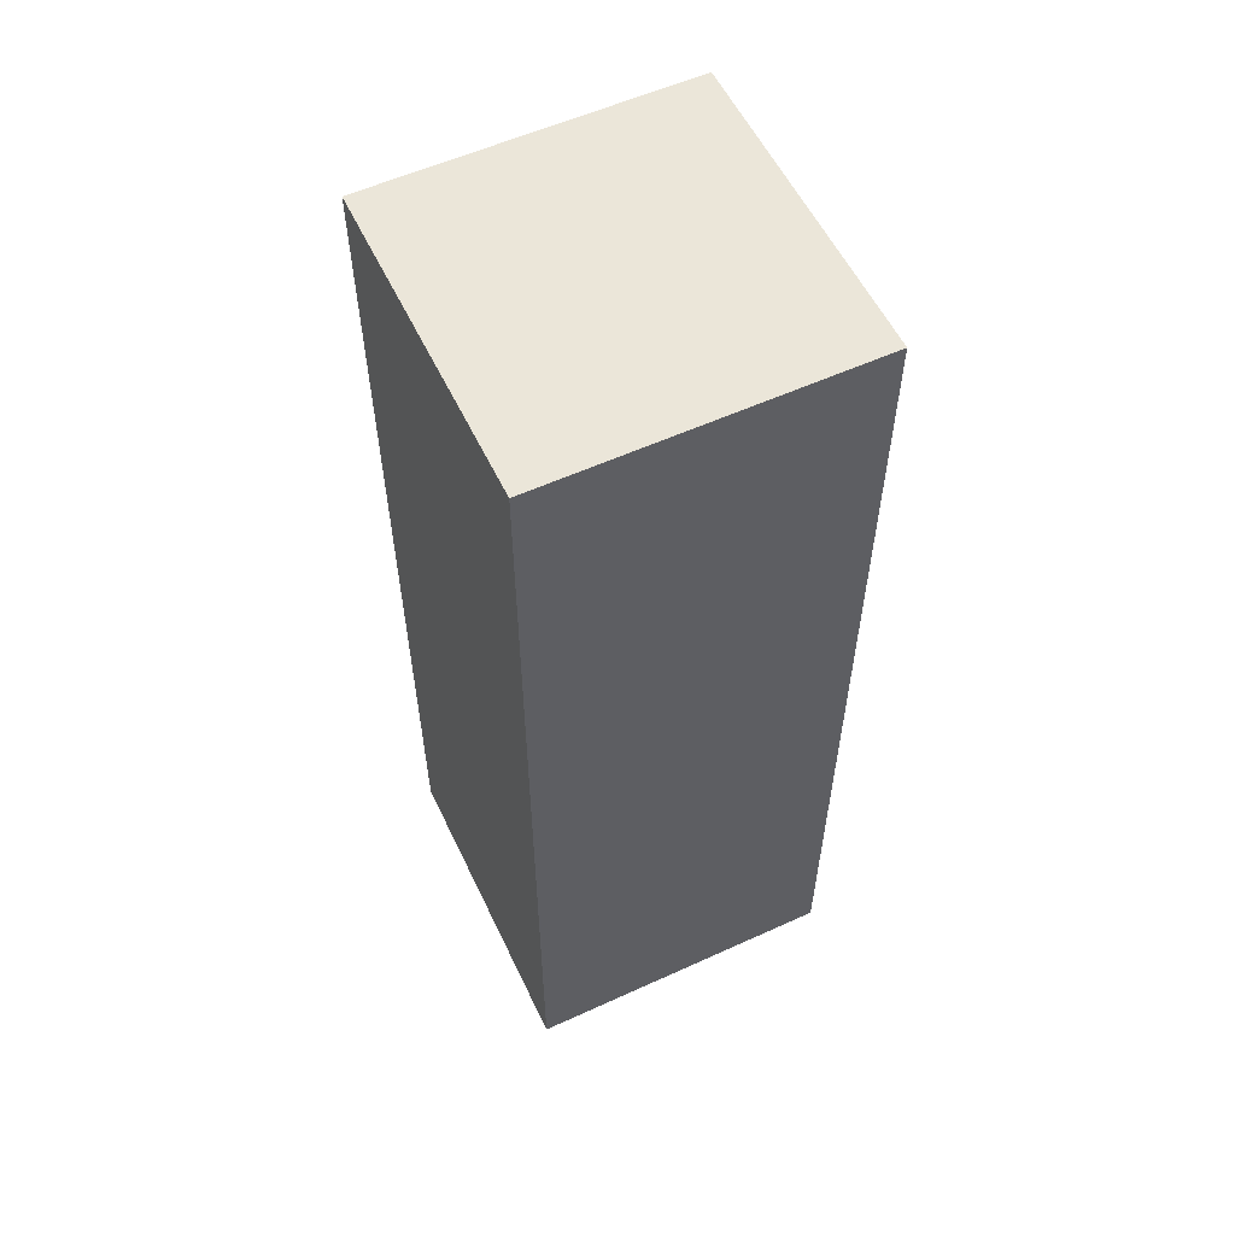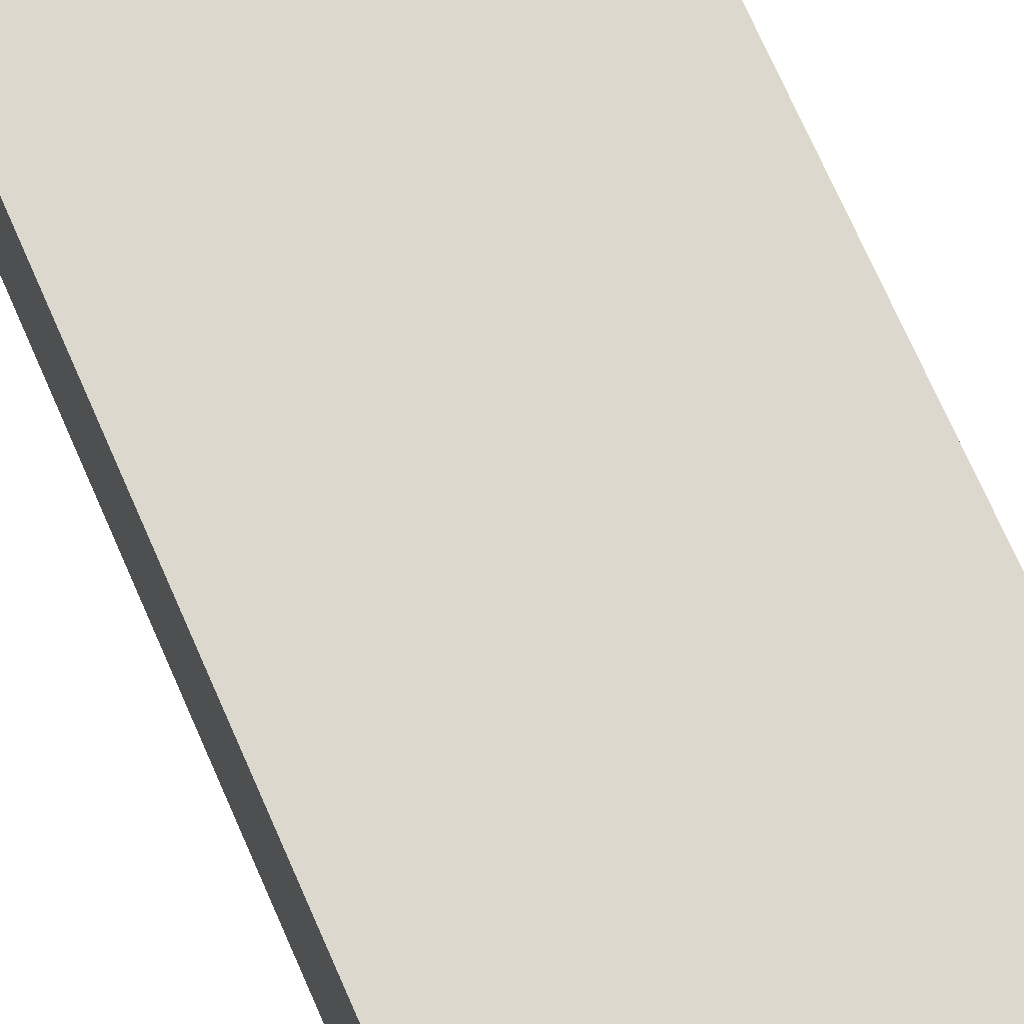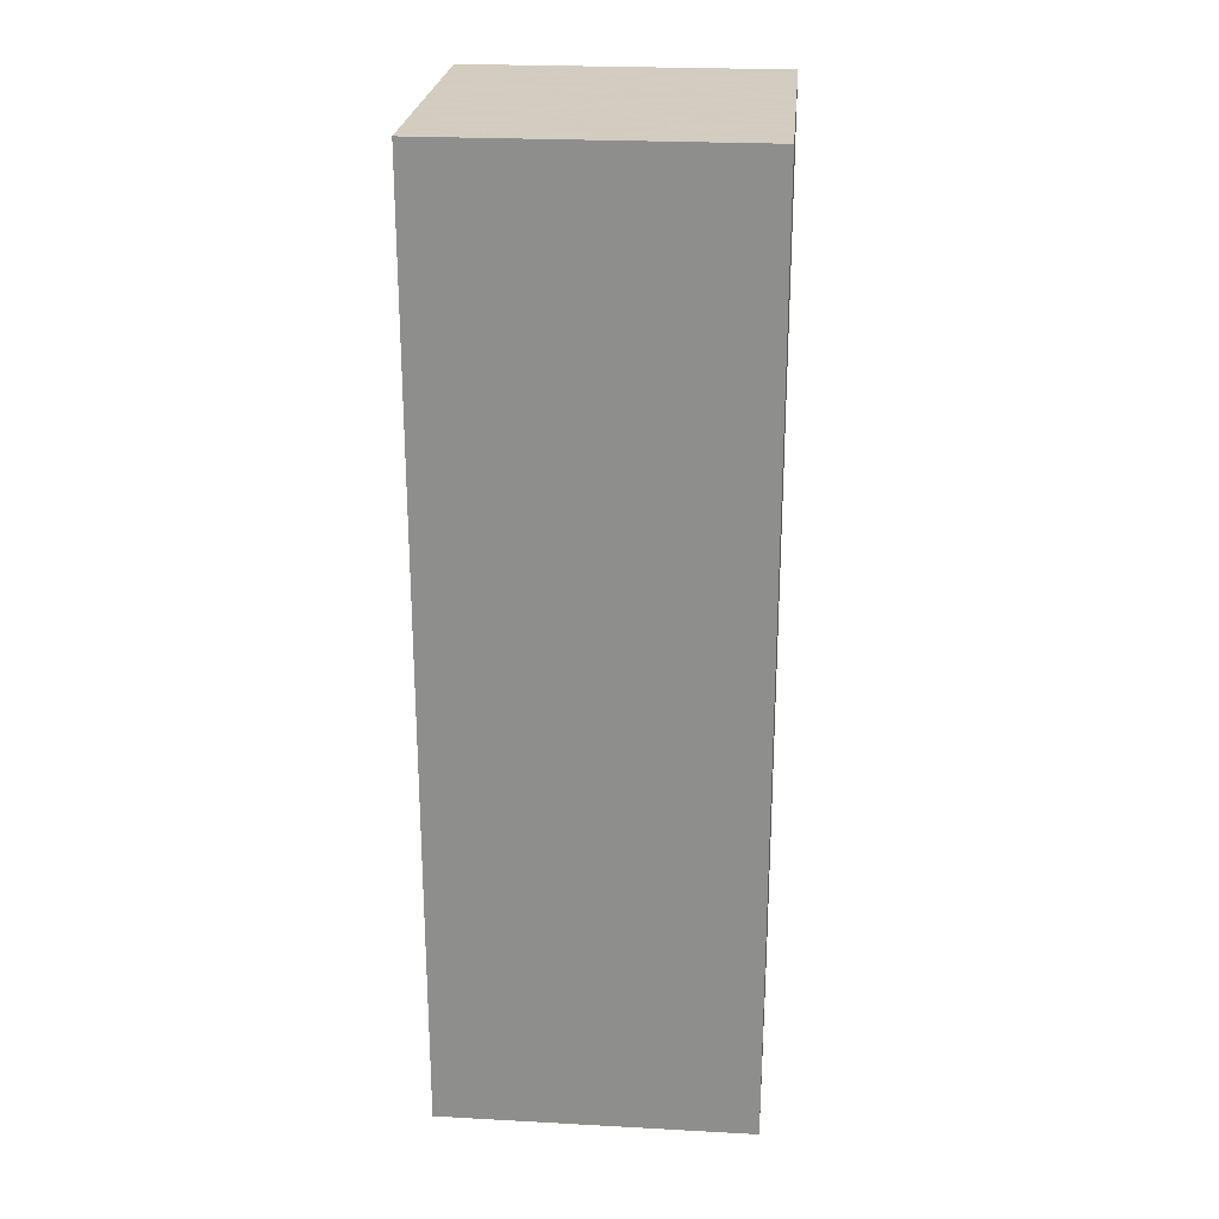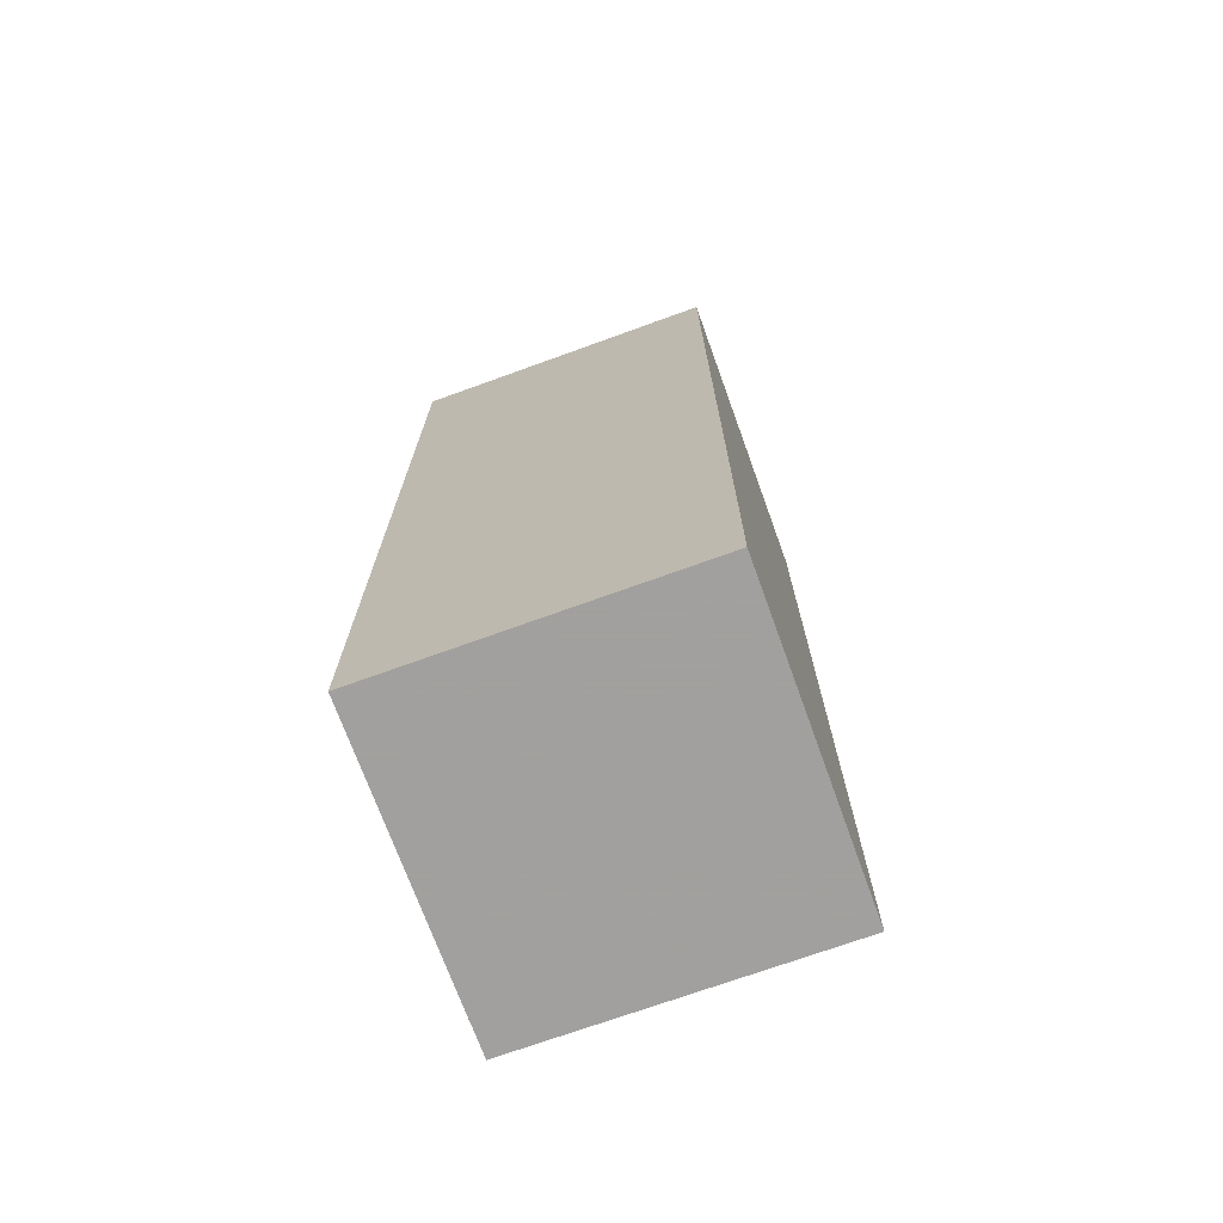
<metadata>
{"format":"obj","ext":"obj","renderer":"f3d","projection":"perspective","resolution":1024,"background":"white","views":[{"elev":56.9,"azim":-25.4,"up":"+Z"},{"elev":72.6,"azim":-23.7,"up":"+Y"},{"elev":24.3,"azim":5.1,"up":"+Z"},{"elev":-71.9,"azim":19.9,"up":"+Z"}]}
</metadata>
<code>
o Cube
v 1 1 -3
v 1 -1 -3
v 1 1 3
v 1 -1 3
v -1 1 -3
v -1 -1 -3
v -1 1 3
v -1 -1 3
v -1 -1 -2.143
v -1 -1 -1.286
v -1 -1 -0.4286
v -1 -1 0.4286
v -1 -1 1.286
v -1 -1 2.143
v 0.7143 -1 -3
v 0.4286 -1 -3
v 0.1429 -1 -3
v -0.1429 -1 -3
v -0.4286 -1 -3
v -0.7143 -1 -3
v 1 0.7143 -3
v 1 0.4286 -3
v 1 0.1429 -3
v 1 -0.1429 -3
v 1 -0.4286 -3
v 1 -0.7143 -3
v -1 -0.7143 3
v -1 -0.4286 3
v -1 -0.1429 3
v -1 0.1429 3
v -1 0.4286 3
v -1 0.7143 3
v 1 0.7143 3
v 1 0.4286 3
v 1 0.1429 3
v 1 -0.1429 3
v 1 -0.4286 3
v 1 -0.7143 3
v -1 0.7143 -3
v -1 0.4286 -3
v -1 0.1429 -3
v -1 -0.1429 -3
v -1 -0.4286 -3
v -1 -0.7143 -3
v 0.7143 1 3
v 0.4286 1 3
v 0.1429 1 3
v -0.1429 1 3
v -0.4286 1 3
v -0.7143 1 3
v 1 1 -2.143
v 1 1 -1.286
v 1 1 -0.4286
v 1 1 0.4286
v 1 1 1.286
v 1 1 2.143
v -0.7143 -1 3
v -0.4286 -1 3
v -0.1429 -1 3
v 0.1429 -1 3
v 0.4286 -1 3
v 0.7143 -1 3
v -1 1 2.143
v -1 1 1.286
v -1 1 0.4286
v -1 1 -0.4286
v -1 1 -1.286
v -1 1 -2.143
v -0.7143 1 -3
v -0.4286 1 -3
v -0.1429 1 -3
v 0.1429 1 -3
v 0.4286 1 -3
v 0.7143 1 -3
v 1 -1 2.143
v 1 -1 1.286
v 1 -1 0.4286
v 1 -1 -0.4286
v 1 -1 -1.286
v 1 -1 -2.143
v -0.7143 -0.7143 -3
v -0.4286 -0.7143 -3
v -0.1429 -0.7143 -3
v 0.1429 -0.7143 -3
v 0.4286 -0.7143 -3
v 0.7143 -0.7143 -3
v -0.7143 -0.4286 -3
v -0.4286 -0.4286 -3
v -0.1429 -0.4286 -3
v 0.1429 -0.4286 -3
v 0.4286 -0.4286 -3
v 0.7143 -0.4286 -3
v -0.7143 -0.1429 -3
v -0.4286 -0.1429 -3
v -0.1429 -0.1429 -3
v 0.1429 -0.1429 -3
v 0.4286 -0.1429 -3
v 0.7143 -0.1429 -3
v -0.7143 0.1429 -3
v -0.4286 0.1429 -3
v -0.1429 0.1429 -3
v 0.1429 0.1429 -3
v 0.4286 0.1429 -3
v 0.7143 0.1429 -3
v -0.7143 0.4286 -3
v -0.4286 0.4286 -3
v -0.1429 0.4286 -3
v 0.1429 0.4286 -3
v 0.4286 0.4286 -3
v 0.7143 0.4286 -3
v -0.7143 0.7143 -3
v -0.4286 0.7143 -3
v -0.1429 0.7143 -3
v 0.1429 0.7143 -3
v 0.4286 0.7143 -3
v 0.7143 0.7143 -3
v 1 -0.7143 -2.143
v 1 -0.7143 -1.286
v 1 -0.7143 -0.4286
v 1 -0.7143 0.4286
v 1 -0.7143 1.286
v 1 -0.7143 2.143
v 1 -0.4286 -2.143
v 1 -0.4286 -1.286
v 1 -0.4286 -0.4286
v 1 -0.4286 0.4286
v 1 -0.4286 1.286
v 1 -0.4286 2.143
v 1 -0.1429 -2.143
v 1 -0.1429 -1.286
v 1 -0.1429 -0.4286
v 1 -0.1429 0.4286
v 1 -0.1429 1.286
v 1 -0.1429 2.143
v 1 0.1429 -2.143
v 1 0.1429 -1.286
v 1 0.1429 -0.4286
v 1 0.1429 0.4286
v 1 0.1429 1.286
v 1 0.1429 2.143
v 1 0.4286 -2.143
v 1 0.4286 -1.286
v 1 0.4286 -0.4286
v 1 0.4286 0.4286
v 1 0.4286 1.286
v 1 0.4286 2.143
v 1 0.7143 -2.143
v 1 0.7143 -1.286
v 1 0.7143 -0.4286
v 1 0.7143 0.4286
v 1 0.7143 1.286
v 1 0.7143 2.143
v -0.7143 -1 -2.143
v -0.7143 -1 -1.286
v -0.7143 -1 -0.4286
v -0.7143 -1 0.4286
v -0.7143 -1 1.286
v -0.7143 -1 2.143
v -0.4286 -1 -2.143
v -0.4286 -1 -1.286
v -0.4286 -1 -0.4286
v -0.4286 -1 0.4286
v -0.4286 -1 1.286
v -0.4286 -1 2.143
v -0.1429 -1 -2.143
v -0.1429 -1 -1.286
v -0.1429 -1 -0.4286
v -0.1429 -1 0.4286
v -0.1429 -1 1.286
v -0.1429 -1 2.143
v 0.1429 -1 -2.143
v 0.1429 -1 -1.286
v 0.1429 -1 -0.4286
v 0.1429 -1 0.4286
v 0.1429 -1 1.286
v 0.1429 -1 2.143
v 0.4286 -1 -2.143
v 0.4286 -1 -1.286
v 0.4286 -1 -0.4286
v 0.4286 -1 0.4286
v 0.4286 -1 1.286
v 0.4286 -1 2.143
v 0.7143 -1 -2.143
v 0.7143 -1 -1.286
v 0.7143 -1 -0.4286
v 0.7143 -1 0.4286
v 0.7143 -1 1.286
v 0.7143 -1 2.143
v -1 -0.7143 2.143
v -1 -0.7143 1.286
v -1 -0.7143 0.4286
v -1 -0.7143 -0.4286
v -1 -0.7143 -1.286
v -1 -0.7143 -2.143
v -1 -0.4286 2.143
v -1 -0.4286 1.286
v -1 -0.4286 0.4286
v -1 -0.4286 -0.4286
v -1 -0.4286 -1.286
v -1 -0.4286 -2.143
v -1 -0.1429 2.143
v -1 -0.1429 1.286
v -1 -0.1429 0.4286
v -1 -0.1429 -0.4286
v -1 -0.1429 -1.286
v -1 -0.1429 -2.143
v -1 0.1429 2.143
v -1 0.1429 1.286
v -1 0.1429 0.4286
v -1 0.1429 -0.4286
v -1 0.1429 -1.286
v -1 0.1429 -2.143
v -1 0.4286 2.143
v -1 0.4286 1.286
v -1 0.4286 0.4286
v -1 0.4286 -0.4286
v -1 0.4286 -1.286
v -1 0.4286 -2.143
v -1 0.7143 2.143
v -1 0.7143 1.286
v -1 0.7143 0.4286
v -1 0.7143 -0.4286
v -1 0.7143 -1.286
v -1 0.7143 -2.143
v 0.7143 -0.7143 3
v 0.4286 -0.7143 3
v 0.1429 -0.7143 3
v -0.1429 -0.7143 3
v -0.4286 -0.7143 3
v -0.7143 -0.7143 3
v 0.7143 -0.4286 3
v 0.4286 -0.4286 3
v 0.1429 -0.4286 3
v -0.1429 -0.4286 3
v -0.4286 -0.4286 3
v -0.7143 -0.4286 3
v 0.7143 -0.1429 3
v 0.4286 -0.1429 3
v 0.1429 -0.1429 3
v -0.1429 -0.1429 3
v -0.4286 -0.1429 3
v -0.7143 -0.1429 3
v 0.7143 0.1429 3
v 0.4286 0.1429 3
v 0.1429 0.1429 3
v -0.1429 0.1429 3
v -0.4286 0.1429 3
v -0.7143 0.1429 3
v 0.7143 0.4286 3
v 0.4286 0.4286 3
v 0.1429 0.4286 3
v -0.1429 0.4286 3
v -0.4286 0.4286 3
v -0.7143 0.4286 3
v 0.7143 0.7143 3
v 0.4286 0.7143 3
v 0.1429 0.7143 3
v -0.1429 0.7143 3
v -0.4286 0.7143 3
v -0.7143 0.7143 3
v 0.7143 1 -2.143
v 0.7143 1 -1.286
v 0.7143 1 -0.4286
v 0.7143 1 0.4286
v 0.7143 1 1.286
v 0.7143 1 2.143
v 0.4286 1 -2.143
v 0.4286 1 -1.286
v 0.4286 1 -0.4286
v 0.4286 1 0.4286
v 0.4286 1 1.286
v 0.4286 1 2.143
v 0.1429 1 -2.143
v 0.1429 1 -1.286
v 0.1429 1 -0.4286
v 0.1429 1 0.4286
v 0.1429 1 1.286
v 0.1429 1 2.143
v -0.1429 1 -2.143
v -0.1429 1 -1.286
v -0.1429 1 -0.4286
v -0.1429 1 0.4286
v -0.1429 1 1.286
v -0.1429 1 2.143
v -0.4286 1 -2.143
v -0.4286 1 -1.286
v -0.4286 1 -0.4286
v -0.4286 1 0.4286
v -0.4286 1 1.286
v -0.4286 1 2.143
v -0.7143 1 -2.143
v -0.7143 1 -1.286
v -0.7143 1 -0.4286
v -0.7143 1 0.4286
v -0.7143 1 1.286
v -0.7143 1 2.143
f 63 50 296
f 50 32 260
f 68 39 224
f 75 62 188
f 56 33 152
f 74 21 116
f 86 2 15
f 92 26 86
f 98 25 92
f 104 24 98
f 110 23 104
f 116 22 110
f 44 20 6
f 81 19 20
f 82 18 19
f 83 17 18
f 84 16 17
f 85 15 16
f 43 81 44
f 87 82 81
f 88 83 82
f 89 84 83
f 90 85 84
f 91 86 85
f 42 87 43
f 93 88 87
f 94 89 88
f 95 90 89
f 96 91 90
f 97 92 91
f 41 93 42
f 99 94 93
f 100 95 94
f 101 96 95
f 102 97 96
f 103 98 97
f 40 99 41
f 105 100 99
f 106 101 100
f 107 102 101
f 108 103 102
f 109 104 103
f 39 105 40
f 111 106 105
f 112 107 106
f 113 108 107
f 114 109 108
f 115 110 109
f 5 111 39
f 69 112 111
f 70 113 112
f 71 114 113
f 72 115 114
f 73 116 115
f 122 4 75
f 128 38 122
f 134 37 128
f 140 36 134
f 146 35 140
f 152 34 146
f 26 80 2
f 117 79 80
f 118 78 79
f 119 77 78
f 120 76 77
f 121 75 76
f 25 117 26
f 123 118 117
f 124 119 118
f 125 120 119
f 126 121 120
f 127 122 121
f 24 123 25
f 129 124 123
f 130 125 124
f 131 126 125
f 132 127 126
f 133 128 127
f 23 129 24
f 135 130 129
f 136 131 130
f 137 132 131
f 138 133 132
f 139 134 133
f 22 135 23
f 141 136 135
f 142 137 136
f 143 138 137
f 144 139 138
f 145 140 139
f 21 141 22
f 147 142 141
f 148 143 142
f 149 144 143
f 150 145 144
f 151 146 145
f 1 147 21
f 51 148 147
f 52 149 148
f 53 150 149
f 54 151 150
f 55 152 151
f 158 8 14
f 164 57 158
f 170 58 164
f 176 59 170
f 182 60 176
f 188 61 182
f 20 9 6
f 153 10 9
f 154 11 10
f 155 12 11
f 156 13 12
f 157 14 13
f 19 153 20
f 159 154 153
f 160 155 154
f 161 156 155
f 162 157 156
f 163 158 157
f 18 159 19
f 165 160 159
f 166 161 160
f 167 162 161
f 168 163 162
f 169 164 163
f 17 165 18
f 171 166 165
f 172 167 166
f 173 168 167
f 174 169 168
f 175 170 169
f 16 171 17
f 177 172 171
f 178 173 172
f 179 174 173
f 180 175 174
f 181 176 175
f 15 177 16
f 183 178 177
f 184 179 178
f 185 180 179
f 186 181 180
f 187 182 181
f 2 183 15
f 80 184 183
f 79 185 184
f 78 186 185
f 77 187 186
f 76 188 187
f 194 6 9
f 200 44 194
f 206 43 200
f 212 42 206
f 218 41 212
f 224 40 218
f 27 14 8
f 189 13 14
f 190 12 13
f 191 11 12
f 192 10 11
f 193 9 10
f 28 189 27
f 195 190 189
f 196 191 190
f 197 192 191
f 198 193 192
f 199 194 193
f 29 195 28
f 201 196 195
f 202 197 196
f 203 198 197
f 204 199 198
f 205 200 199
f 30 201 29
f 207 202 201
f 208 203 202
f 209 204 203
f 210 205 204
f 211 206 205
f 31 207 30
f 213 208 207
f 214 209 208
f 215 210 209
f 216 211 210
f 217 212 211
f 32 213 31
f 219 214 213
f 220 215 214
f 221 216 215
f 222 217 216
f 223 218 217
f 7 219 32
f 63 220 219
f 64 221 220
f 65 222 221
f 66 223 222
f 67 224 223
f 230 8 57
f 236 27 230
f 242 28 236
f 248 29 242
f 254 30 248
f 260 31 254
f 38 62 4
f 225 61 62
f 226 60 61
f 227 59 60
f 228 58 59
f 229 57 58
f 37 225 38
f 231 226 225
f 232 227 226
f 233 228 227
f 234 229 228
f 235 230 229
f 36 231 37
f 237 232 231
f 238 233 232
f 239 234 233
f 240 235 234
f 241 236 235
f 35 237 36
f 243 238 237
f 244 239 238
f 245 240 239
f 246 241 240
f 247 242 241
f 34 243 35
f 249 244 243
f 250 245 244
f 251 246 245
f 252 247 246
f 253 248 247
f 33 249 34
f 255 250 249
f 256 251 250
f 257 252 251
f 258 253 252
f 259 254 253
f 3 255 33
f 45 256 255
f 46 257 256
f 47 258 257
f 48 259 258
f 49 260 259
f 266 3 56
f 272 45 266
f 278 46 272
f 284 47 278
f 290 48 284
f 296 49 290
f 74 51 1
f 261 52 51
f 262 53 52
f 263 54 53
f 264 55 54
f 265 56 55
f 73 261 74
f 267 262 261
f 268 263 262
f 269 264 263
f 270 265 264
f 271 266 265
f 72 267 73
f 273 268 267
f 274 269 268
f 275 270 269
f 276 271 270
f 277 272 271
f 71 273 72
f 279 274 273
f 280 275 274
f 281 276 275
f 282 277 276
f 283 278 277
f 70 279 71
f 285 280 279
f 286 281 280
f 287 282 281
f 288 283 282
f 289 284 283
f 69 285 70
f 291 286 285
f 292 287 286
f 293 288 287
f 294 289 288
f 295 290 289
f 5 291 69
f 68 292 291
f 67 293 292
f 66 294 293
f 65 295 294
f 64 296 295
f 63 7 50
f 50 7 32
f 68 5 39
f 75 4 62
f 56 3 33
f 74 1 21
f 86 26 2
f 92 25 26
f 98 24 25
f 104 23 24
f 110 22 23
f 116 21 22
f 44 81 20
f 81 82 19
f 82 83 18
f 83 84 17
f 84 85 16
f 85 86 15
f 43 87 81
f 87 88 82
f 88 89 83
f 89 90 84
f 90 91 85
f 91 92 86
f 42 93 87
f 93 94 88
f 94 95 89
f 95 96 90
f 96 97 91
f 97 98 92
f 41 99 93
f 99 100 94
f 100 101 95
f 101 102 96
f 102 103 97
f 103 104 98
f 40 105 99
f 105 106 100
f 106 107 101
f 107 108 102
f 108 109 103
f 109 110 104
f 39 111 105
f 111 112 106
f 112 113 107
f 113 114 108
f 114 115 109
f 115 116 110
f 5 69 111
f 69 70 112
f 70 71 113
f 71 72 114
f 72 73 115
f 73 74 116
f 122 38 4
f 128 37 38
f 134 36 37
f 140 35 36
f 146 34 35
f 152 33 34
f 26 117 80
f 117 118 79
f 118 119 78
f 119 120 77
f 120 121 76
f 121 122 75
f 25 123 117
f 123 124 118
f 124 125 119
f 125 126 120
f 126 127 121
f 127 128 122
f 24 129 123
f 129 130 124
f 130 131 125
f 131 132 126
f 132 133 127
f 133 134 128
f 23 135 129
f 135 136 130
f 136 137 131
f 137 138 132
f 138 139 133
f 139 140 134
f 22 141 135
f 141 142 136
f 142 143 137
f 143 144 138
f 144 145 139
f 145 146 140
f 21 147 141
f 147 148 142
f 148 149 143
f 149 150 144
f 150 151 145
f 151 152 146
f 1 51 147
f 51 52 148
f 52 53 149
f 53 54 150
f 54 55 151
f 55 56 152
f 158 57 8
f 164 58 57
f 170 59 58
f 176 60 59
f 182 61 60
f 188 62 61
f 20 153 9
f 153 154 10
f 154 155 11
f 155 156 12
f 156 157 13
f 157 158 14
f 19 159 153
f 159 160 154
f 160 161 155
f 161 162 156
f 162 163 157
f 163 164 158
f 18 165 159
f 165 166 160
f 166 167 161
f 167 168 162
f 168 169 163
f 169 170 164
f 17 171 165
f 171 172 166
f 172 173 167
f 173 174 168
f 174 175 169
f 175 176 170
f 16 177 171
f 177 178 172
f 178 179 173
f 179 180 174
f 180 181 175
f 181 182 176
f 15 183 177
f 183 184 178
f 184 185 179
f 185 186 180
f 186 187 181
f 187 188 182
f 2 80 183
f 80 79 184
f 79 78 185
f 78 77 186
f 77 76 187
f 76 75 188
f 194 44 6
f 200 43 44
f 206 42 43
f 212 41 42
f 218 40 41
f 224 39 40
f 27 189 14
f 189 190 13
f 190 191 12
f 191 192 11
f 192 193 10
f 193 194 9
f 28 195 189
f 195 196 190
f 196 197 191
f 197 198 192
f 198 199 193
f 199 200 194
f 29 201 195
f 201 202 196
f 202 203 197
f 203 204 198
f 204 205 199
f 205 206 200
f 30 207 201
f 207 208 202
f 208 209 203
f 209 210 204
f 210 211 205
f 211 212 206
f 31 213 207
f 213 214 208
f 214 215 209
f 215 216 210
f 216 217 211
f 217 218 212
f 32 219 213
f 219 220 214
f 220 221 215
f 221 222 216
f 222 223 217
f 223 224 218
f 7 63 219
f 63 64 220
f 64 65 221
f 65 66 222
f 66 67 223
f 67 68 224
f 230 27 8
f 236 28 27
f 242 29 28
f 248 30 29
f 254 31 30
f 260 32 31
f 38 225 62
f 225 226 61
f 226 227 60
f 227 228 59
f 228 229 58
f 229 230 57
f 37 231 225
f 231 232 226
f 232 233 227
f 233 234 228
f 234 235 229
f 235 236 230
f 36 237 231
f 237 238 232
f 238 239 233
f 239 240 234
f 240 241 235
f 241 242 236
f 35 243 237
f 243 244 238
f 244 245 239
f 245 246 240
f 246 247 241
f 247 248 242
f 34 249 243
f 249 250 244
f 250 251 245
f 251 252 246
f 252 253 247
f 253 254 248
f 33 255 249
f 255 256 250
f 256 257 251
f 257 258 252
f 258 259 253
f 259 260 254
f 3 45 255
f 45 46 256
f 46 47 257
f 47 48 258
f 48 49 259
f 49 50 260
f 266 45 3
f 272 46 45
f 278 47 46
f 284 48 47
f 290 49 48
f 296 50 49
f 74 261 51
f 261 262 52
f 262 263 53
f 263 264 54
f 264 265 55
f 265 266 56
f 73 267 261
f 267 268 262
f 268 269 263
f 269 270 264
f 270 271 265
f 271 272 266
f 72 273 267
f 273 274 268
f 274 275 269
f 275 276 270
f 276 277 271
f 277 278 272
f 71 279 273
f 279 280 274
f 280 281 275
f 281 282 276
f 282 283 277
f 283 284 278
f 70 285 279
f 285 286 280
f 286 287 281
f 287 288 282
f 288 289 283
f 289 290 284
f 69 291 285
f 291 292 286
f 292 293 287
f 293 294 288
f 294 295 289
f 295 296 290
f 5 68 291
f 68 67 292
f 67 66 293
f 66 65 294
f 65 64 295
f 64 63 296

</code>
